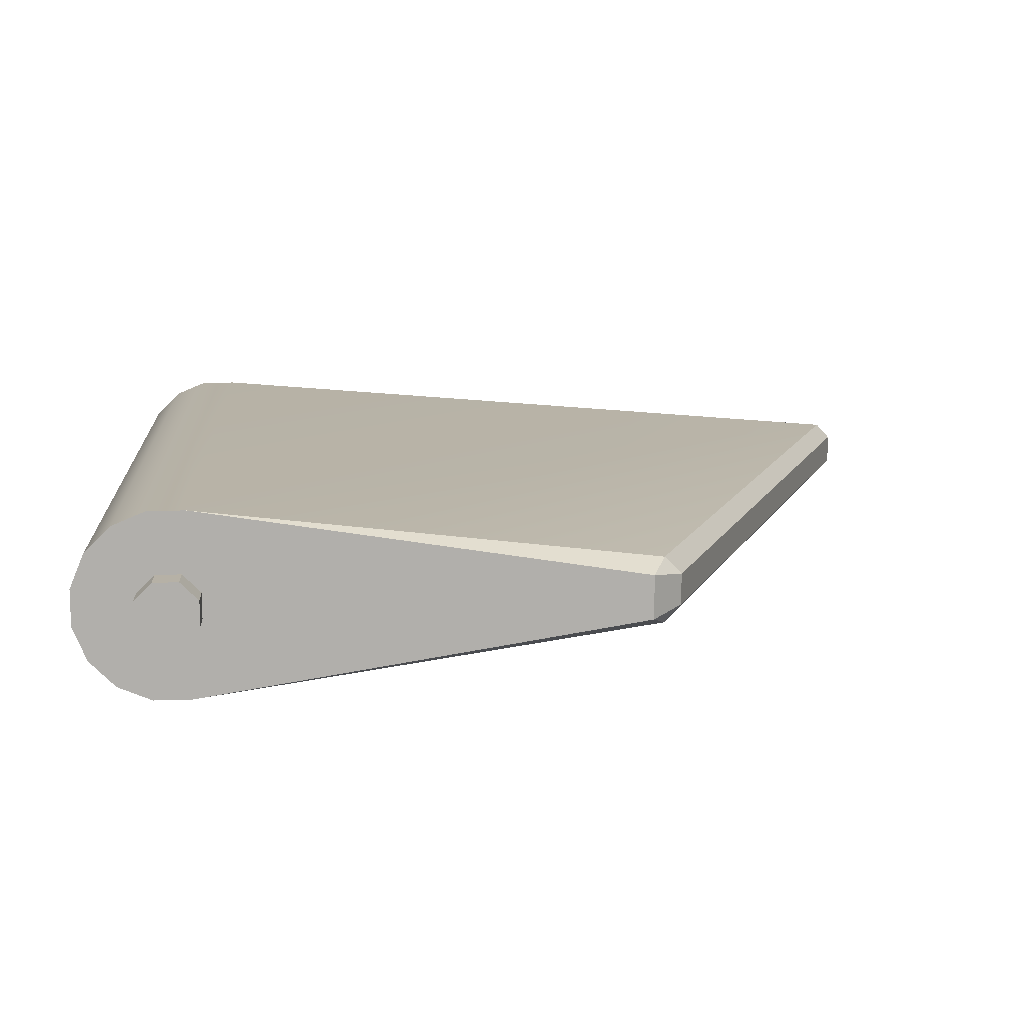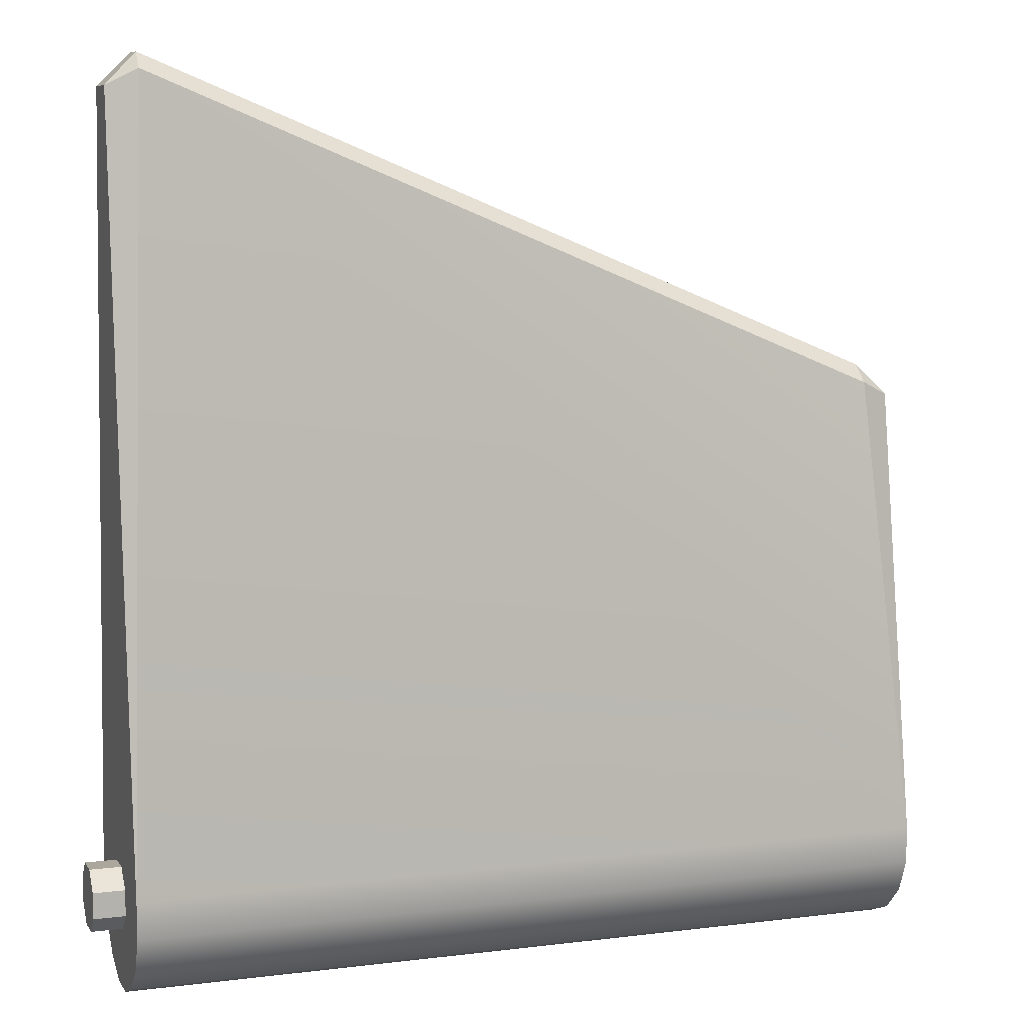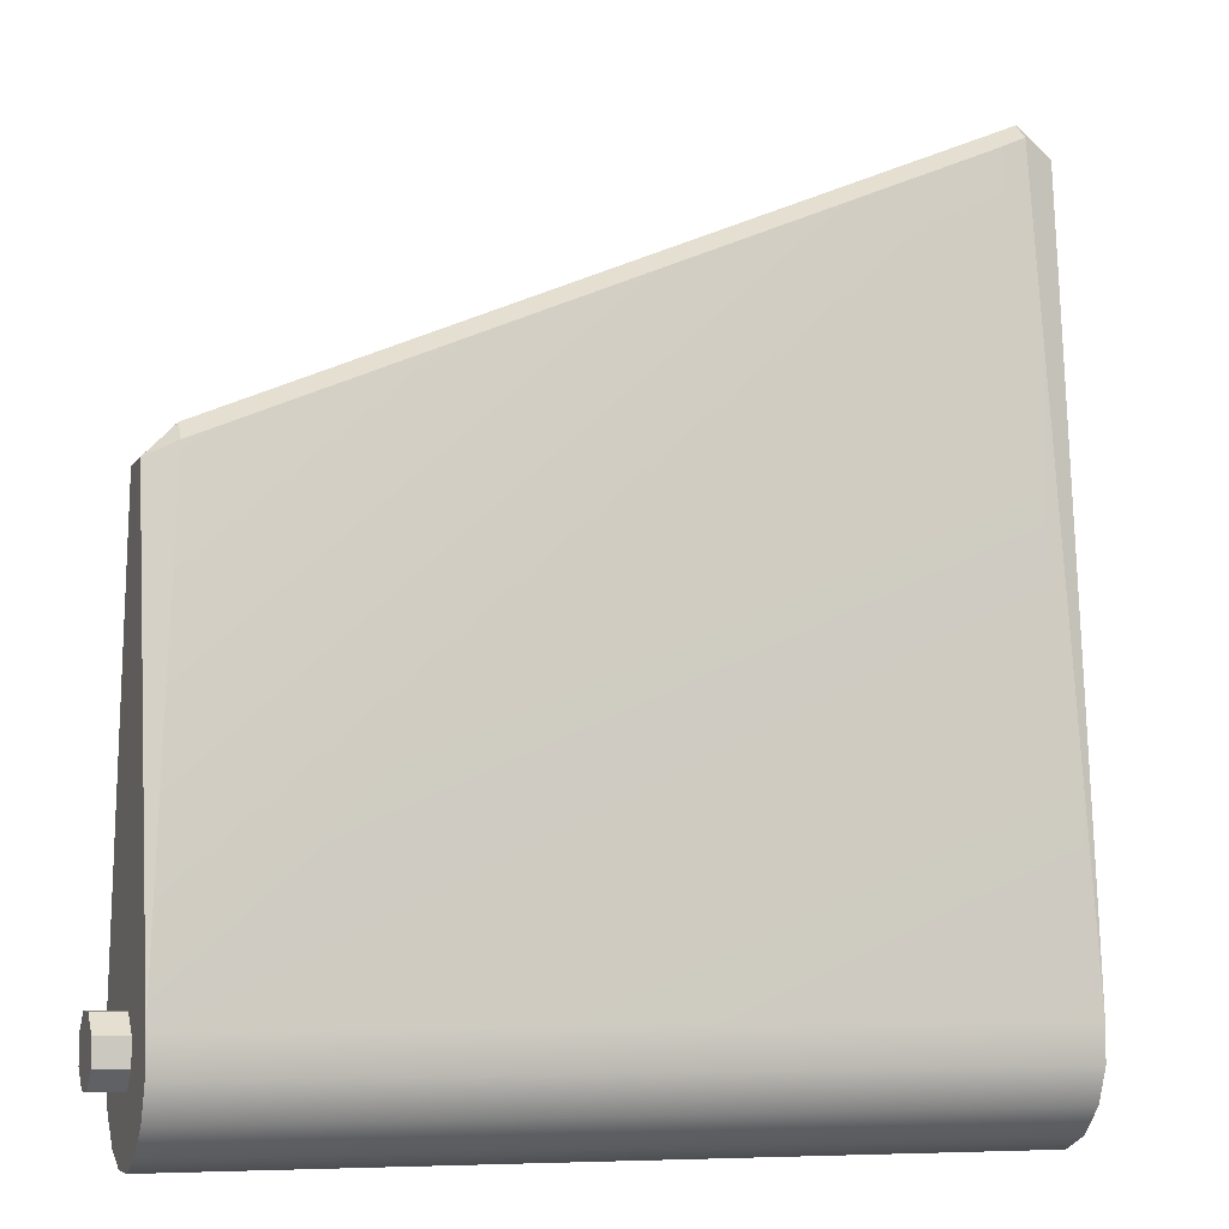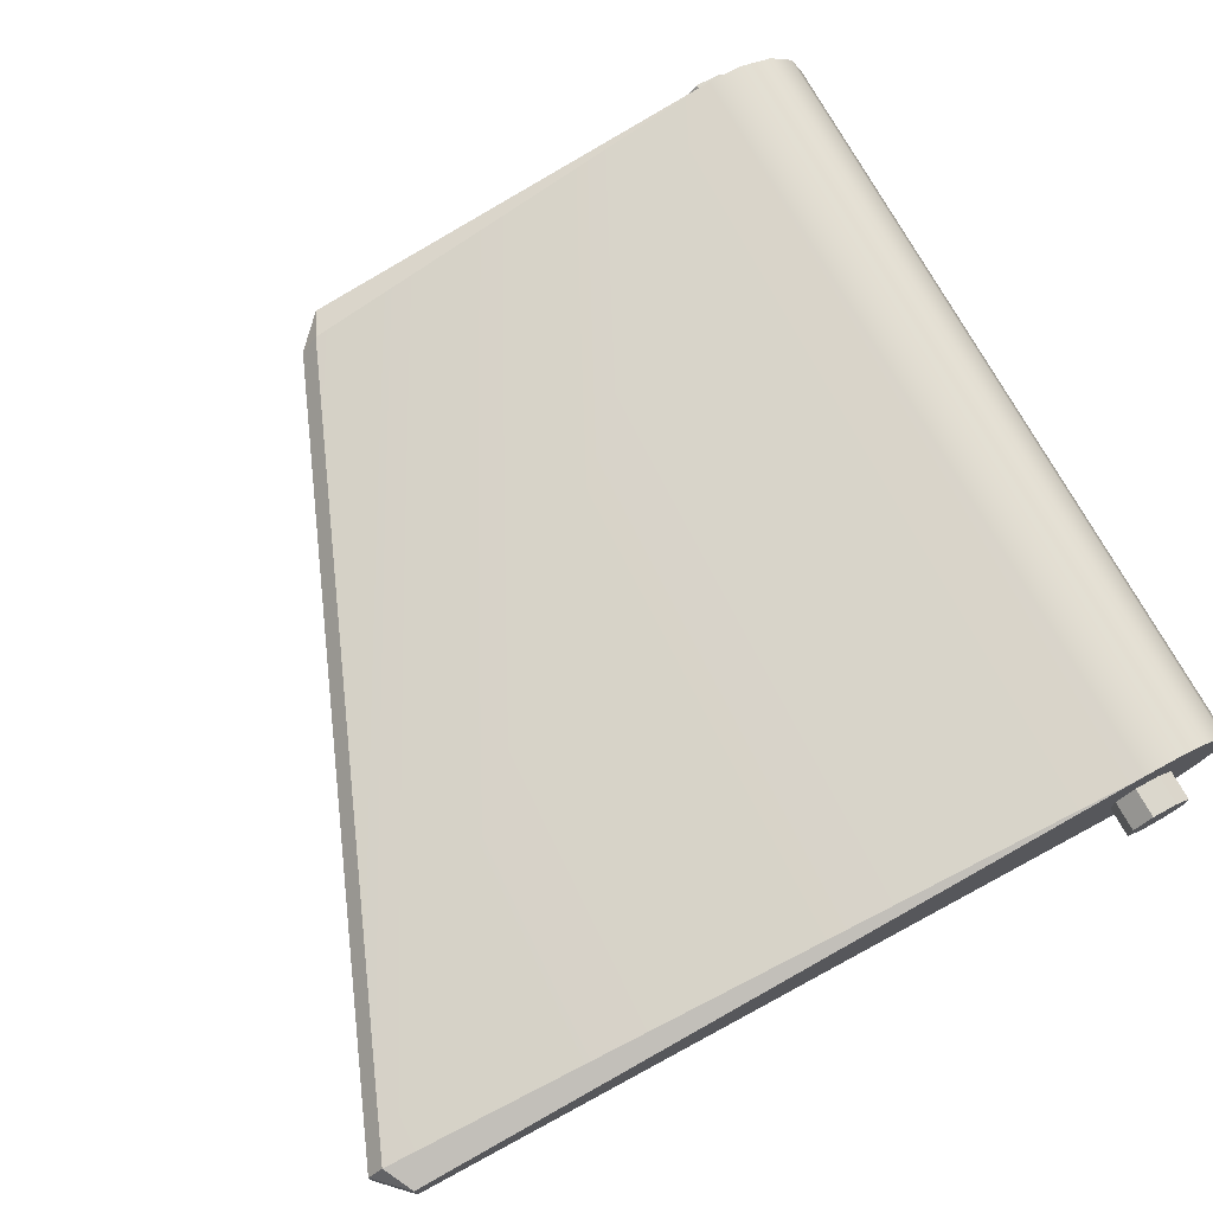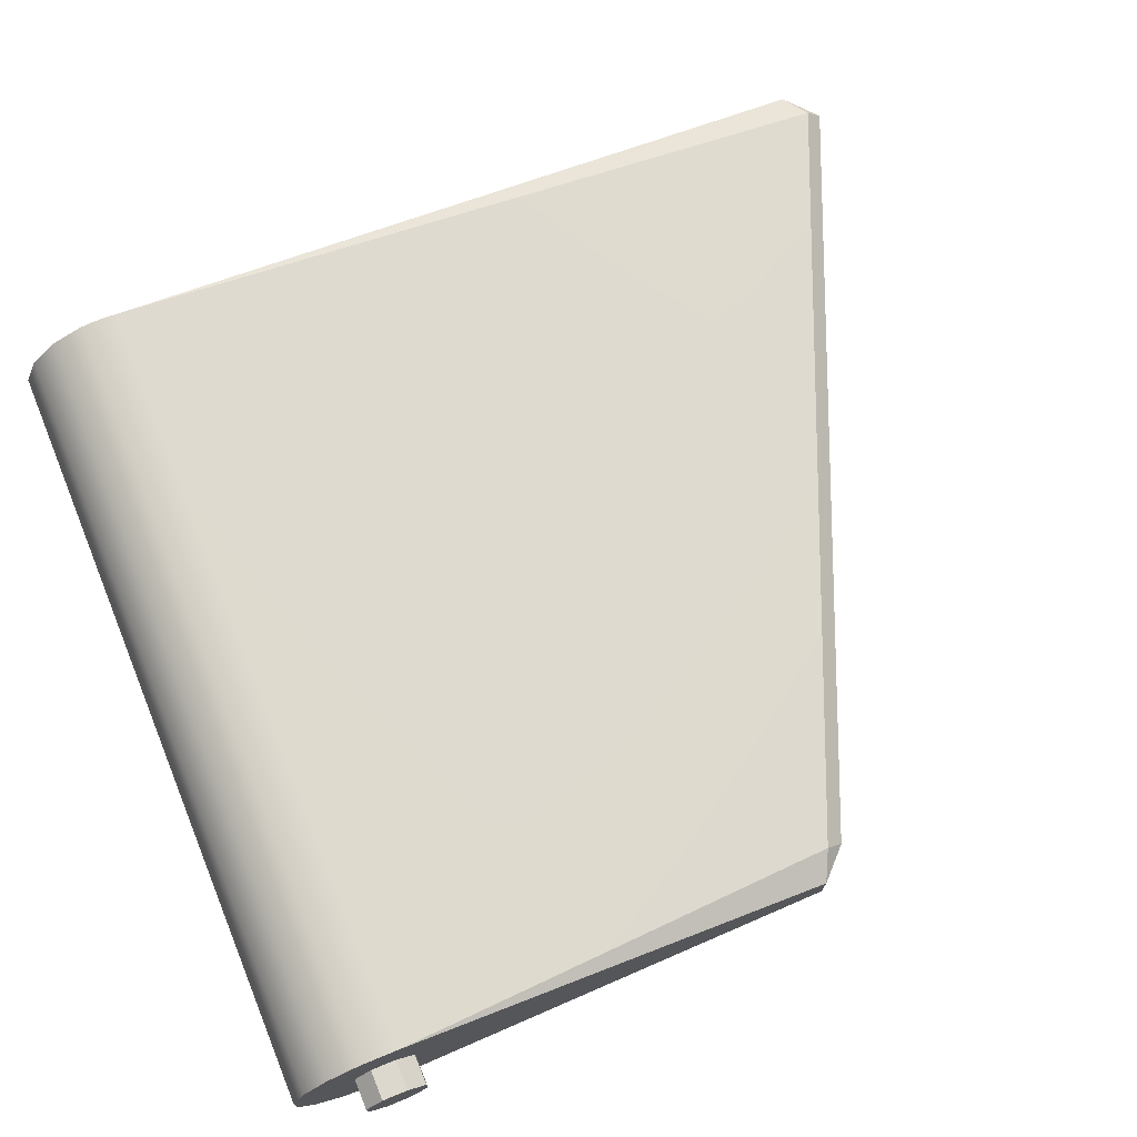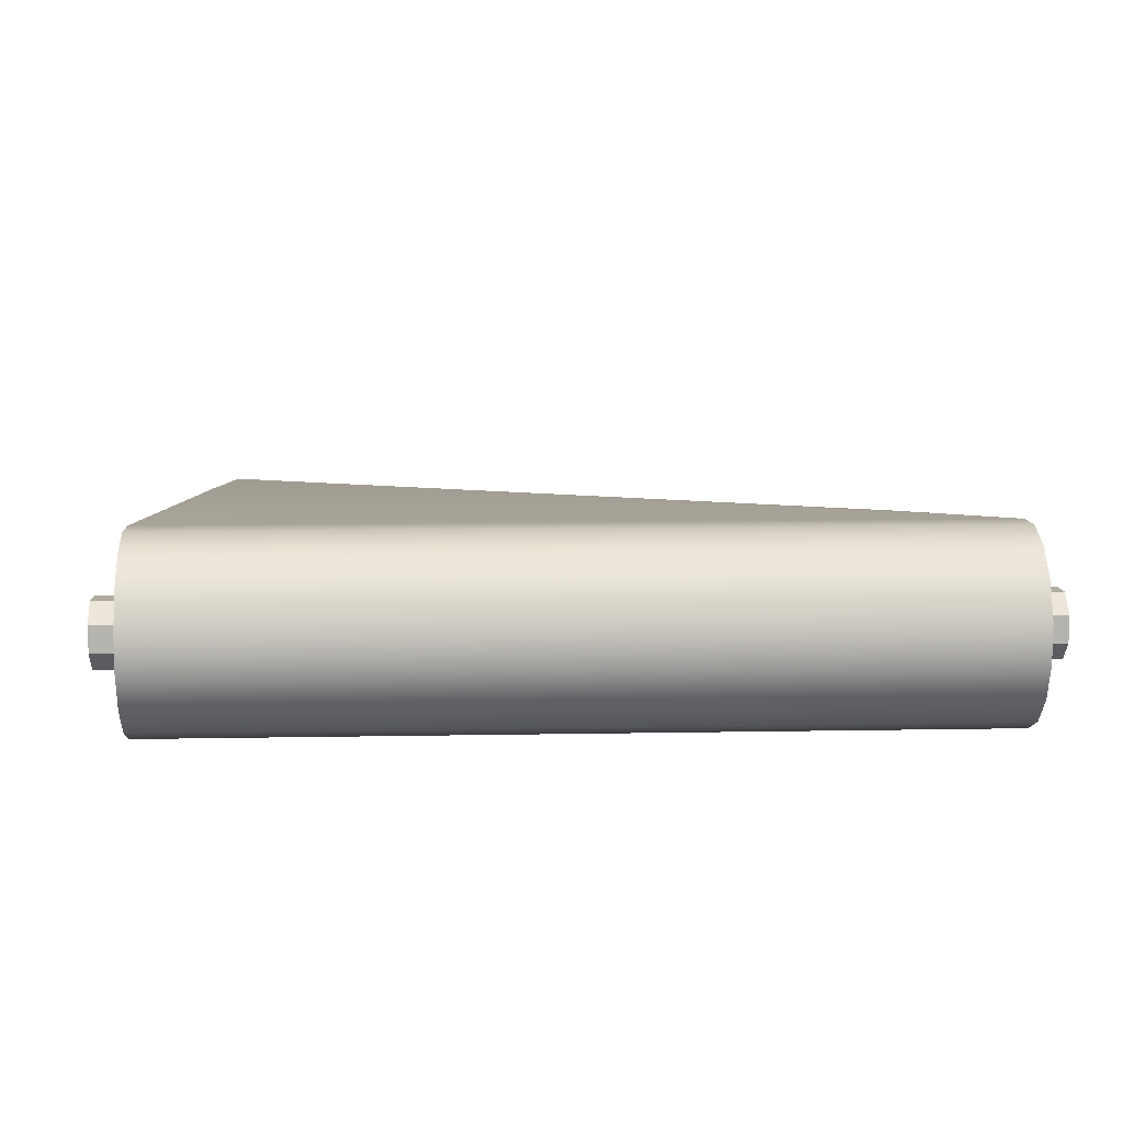
<metadata>
{"format":"obj","ext":"obj","renderer":"f3d","projection":"perspective","resolution":1024,"background":"white","views":[{"elev":12.1,"azim":-94.2,"up":"+Y"},{"elev":8.4,"azim":161.2,"up":"+Z"},{"elev":-6.3,"azim":-18.8,"up":"+Z"},{"elev":73.2,"azim":61.2,"up":"+Y"},{"elev":72.3,"azim":-112.3,"up":"+Y"},{"elev":9.6,"azim":177.1,"up":"+Y"}]}
</metadata>
<code>
o TAC_Flexi_Wing_Major_Aerofoil_v2
v 0.65 0.05 0.02071
v 0.65 0.02071 0.05
v 0.7 0.05 0.02071
v 0.7 0.02071 0.05
v 0.65 -0.02071 0.05
v 0.7 -0.02071 0.05
v 0.65 -0.05 0.02071
v 0.7 -0.05 0.02071
v 0.65 -0.05 -0.02071
v 0.7 -0.05 -0.02071
v 0.65 -0.02071 -0.05
v 0.7 -0.02071 -0.05
v 0.65 0.02071 -0.05
v 0.7 0.02071 -0.05
v 0.65 0.05 -0.02071
v 0.7 0.05 -0.02071
v 0.65 -0.03564 1.25
v 0.65 0.03564 1.25
v -0.65 0.15 0.02984
v -0.65 0.03564 0.75
v 0.65 0.15 0.02984
v 0.65 0.15 -0.02984
v 0.65 0.1272 -0.08497
v 0.65 0.08497 -0.1272
v 0.65 0.02984 -0.15
v 0.65 -0.02984 -0.15
v 0.65 -0.08497 -0.1272
v 0.65 -0.1272 -0.08497
v 0.65 -0.15 -0.02984
v 0.65 -0.15 0.02984
v -0.65 0.02071 0.05
v -0.65 0.05 0.02071
v -0.7 0.02071 0.05
v -0.7 0.05 0.02071
v -0.65 -0.02071 0.05
v -0.7 -0.02071 0.05
v -0.65 -0.05 0.02071
v -0.7 -0.05 0.02071
v -0.65 -0.05 -0.02071
v -0.7 -0.05 -0.02071
v -0.65 -0.02071 -0.05
v -0.7 -0.02071 -0.05
v -0.65 0.02071 -0.05
v -0.7 0.02071 -0.05
v -0.65 0.05 -0.02071
v -0.7 0.05 -0.02071
v -0.65 -0.03564 0.75
v -0.65 -0.15 0.02984
v -0.65 -0.08497 -0.1272
v -0.65 -0.1272 -0.08497
v -0.65 -0.15 -0.02984
v -0.65 -0.02984 -0.15
v -0.65 0.02984 -0.15
v -0.65 0.08497 -0.1272
v -0.65 0.1272 -0.08497
v -0.65 0.15 -0.02984
v 0.6 -0.025 1.3
v 0.5553 -0.05358 1.255
v 0.601 -0.05196 1.275
v 0.601 0.05196 1.275
v 0.6 0.025 1.3
v -0.6 0.025 0.8
v -0.6018 0.05358 0.7724
v -0.6018 -0.05358 0.7724
v -0.6 -0.025 0.8
f 1 2 3
f 3 2 4
f 2 5 4
f 4 5 6
f 5 7 6
f 6 7 8
f 7 9 8
f 8 9 10
f 9 11 10
f 10 11 12
f 11 13 12
f 12 13 14
f 13 15 14
f 14 15 16
f 15 1 16
f 16 1 3
f 3 8 16
f 16 8 10
f 16 10 14
f 14 10 12
f 4 6 3
f 3 6 8
f 17 61 57
f 57 61 65
f 60 21 19
f 65 61 62
f 20 65 62
f 1 21 2
f 2 21 18
f 2 18 17
f 1 15 21
f 21 15 22
f 22 15 23
f 23 15 24
f 24 15 13
f 24 13 25
f 25 13 11
f 25 11 26
f 26 11 27
f 27 11 9
f 27 9 28
f 28 9 29
f 29 9 30
f 30 9 7
f 30 7 5
f 30 5 17
f 17 5 2
f 31 32 33
f 33 32 34
f 35 31 36
f 36 31 33
f 37 35 38
f 38 35 36
f 39 37 40
f 40 37 38
f 41 39 42
f 42 39 40
f 43 41 44
f 44 41 42
f 45 43 46
f 46 43 44
f 32 45 34
f 34 45 46
f 46 40 34
f 34 40 38
f 34 38 33
f 33 38 36
f 44 42 46
f 46 42 40
f 64 47 48
f 20 63 19
f 58 30 59
f 18 21 60
f 45 32 19
f 19 32 31
f 19 31 20
f 20 31 35
f 20 35 47
f 47 35 48
f 48 35 37
f 48 37 39
f 41 49 39
f 39 49 50
f 39 50 51
f 49 41 52
f 52 41 43
f 52 43 53
f 53 43 54
f 54 43 45
f 54 45 55
f 55 45 56
f 56 45 19
f 51 48 39
f 58 64 48
f 63 60 19
f 21 22 19
f 19 22 56
f 22 23 56
f 56 23 55
f 23 24 55
f 55 24 54
f 24 25 54
f 54 25 53
f 25 26 53
f 53 26 52
f 26 27 52
f 52 27 49
f 27 28 49
f 49 28 50
f 28 29 50
f 50 29 51
f 29 30 51
f 51 30 48
f 57 59 17
f 60 61 18
f 62 63 20
f 64 65 47
f 60 62 61
f 65 58 57
f 30 17 59
f 17 18 61
f 20 47 65
f 58 48 30
f 57 58 59
f 60 63 62
f 65 64 58

</code>
